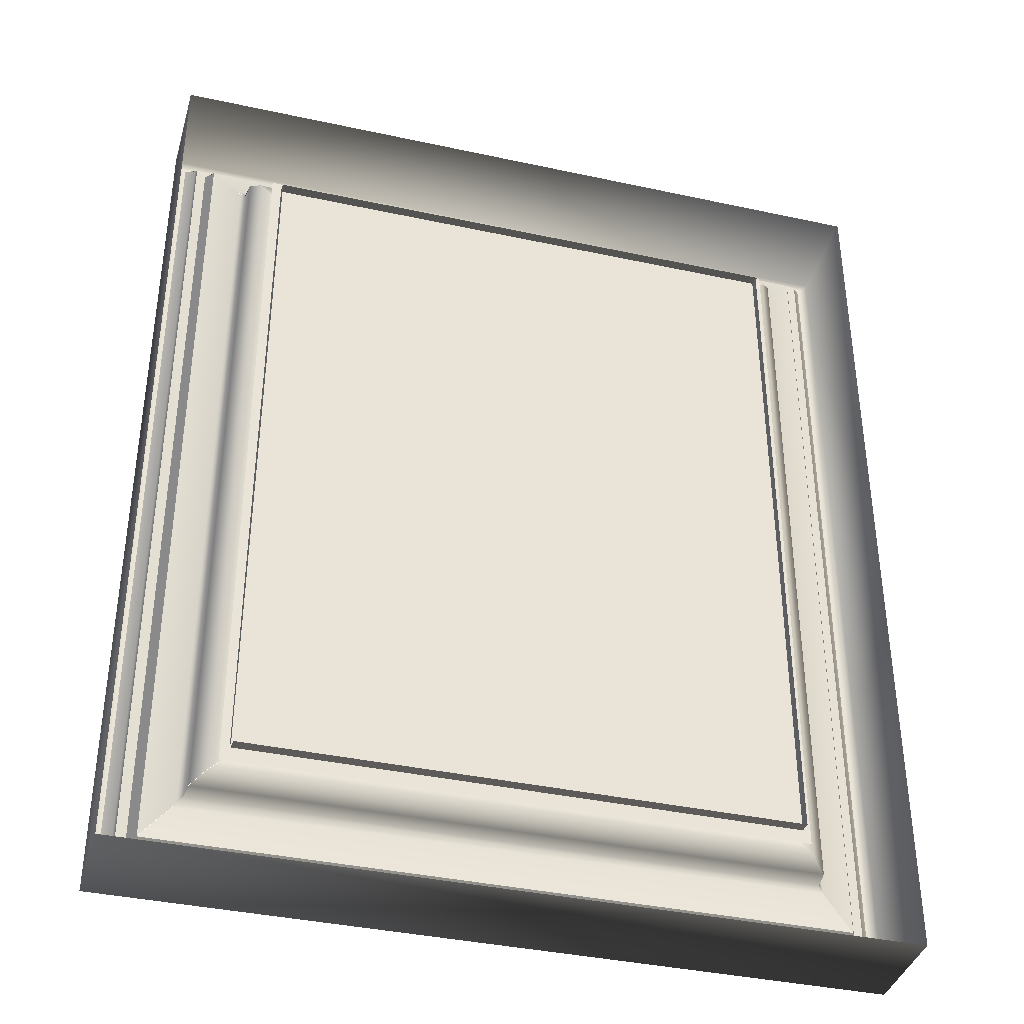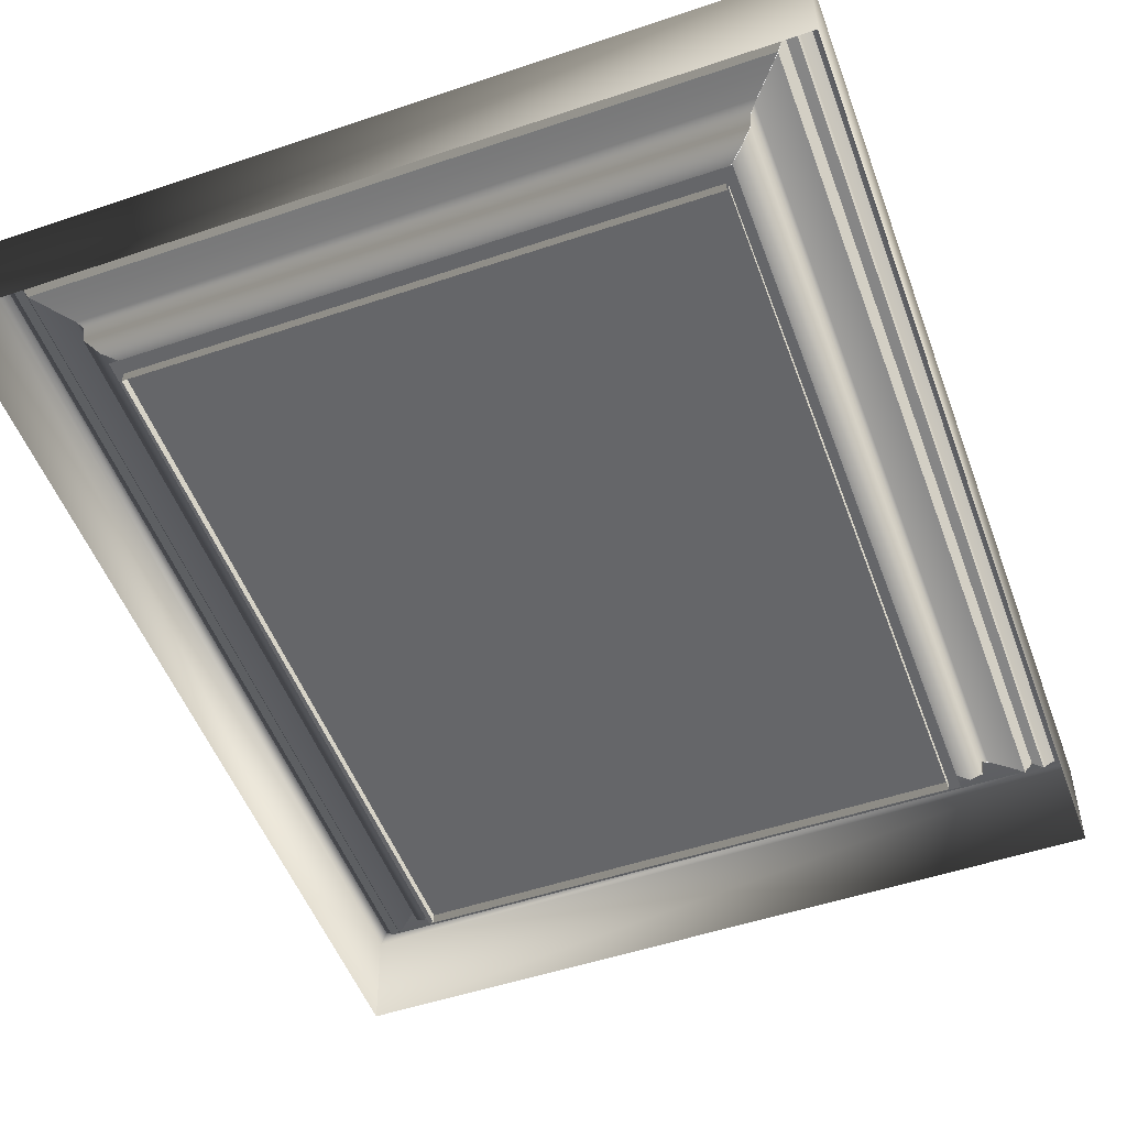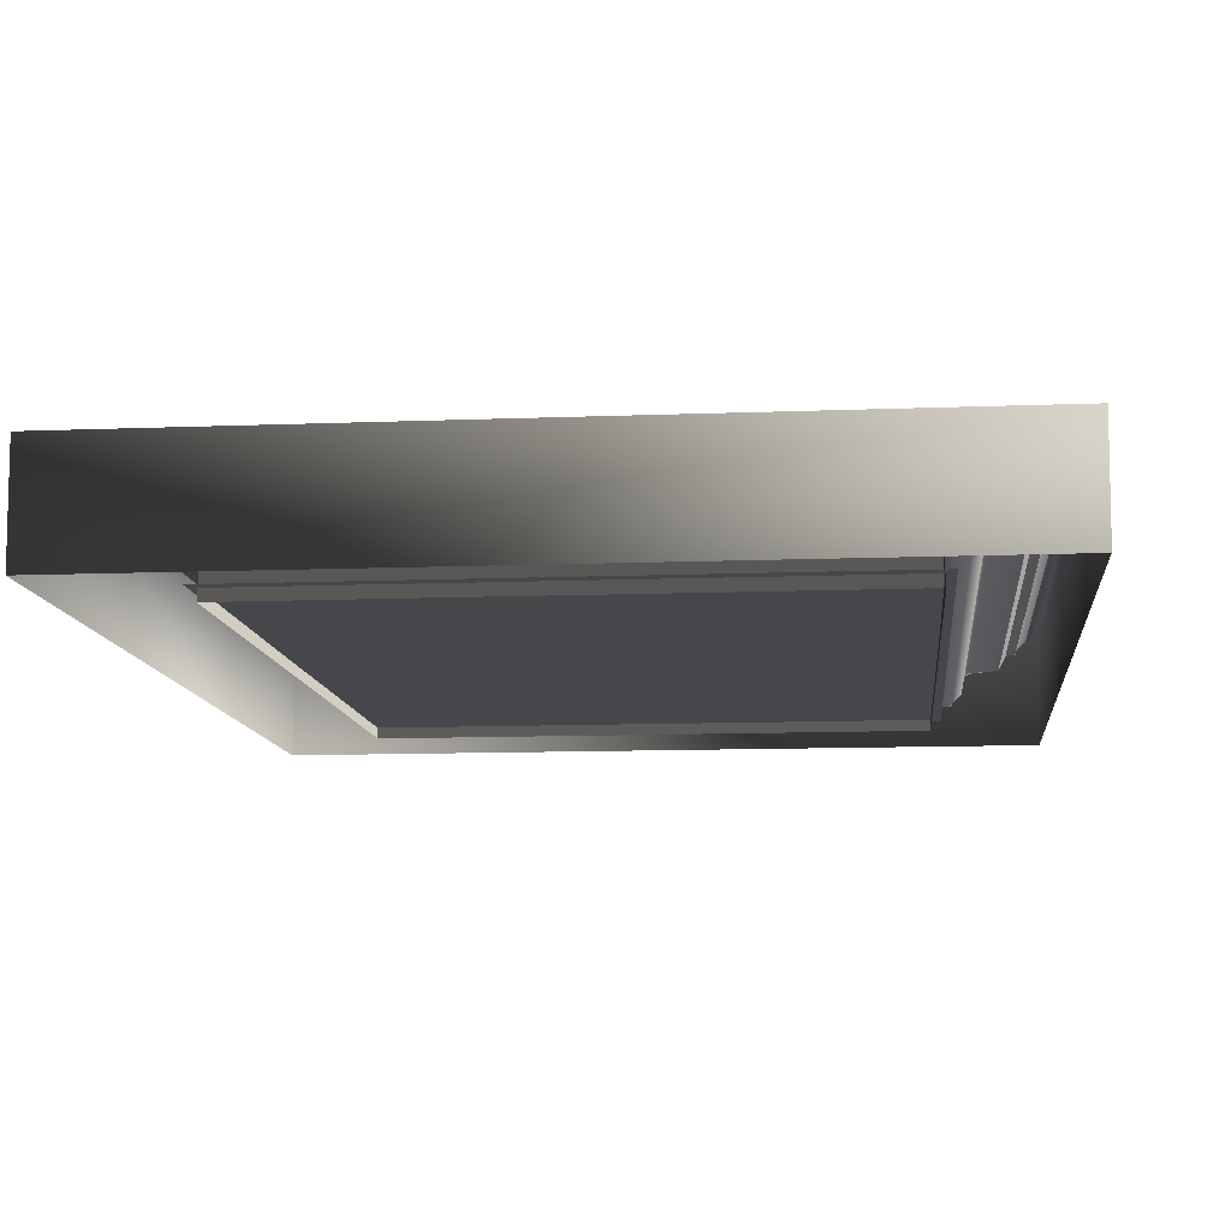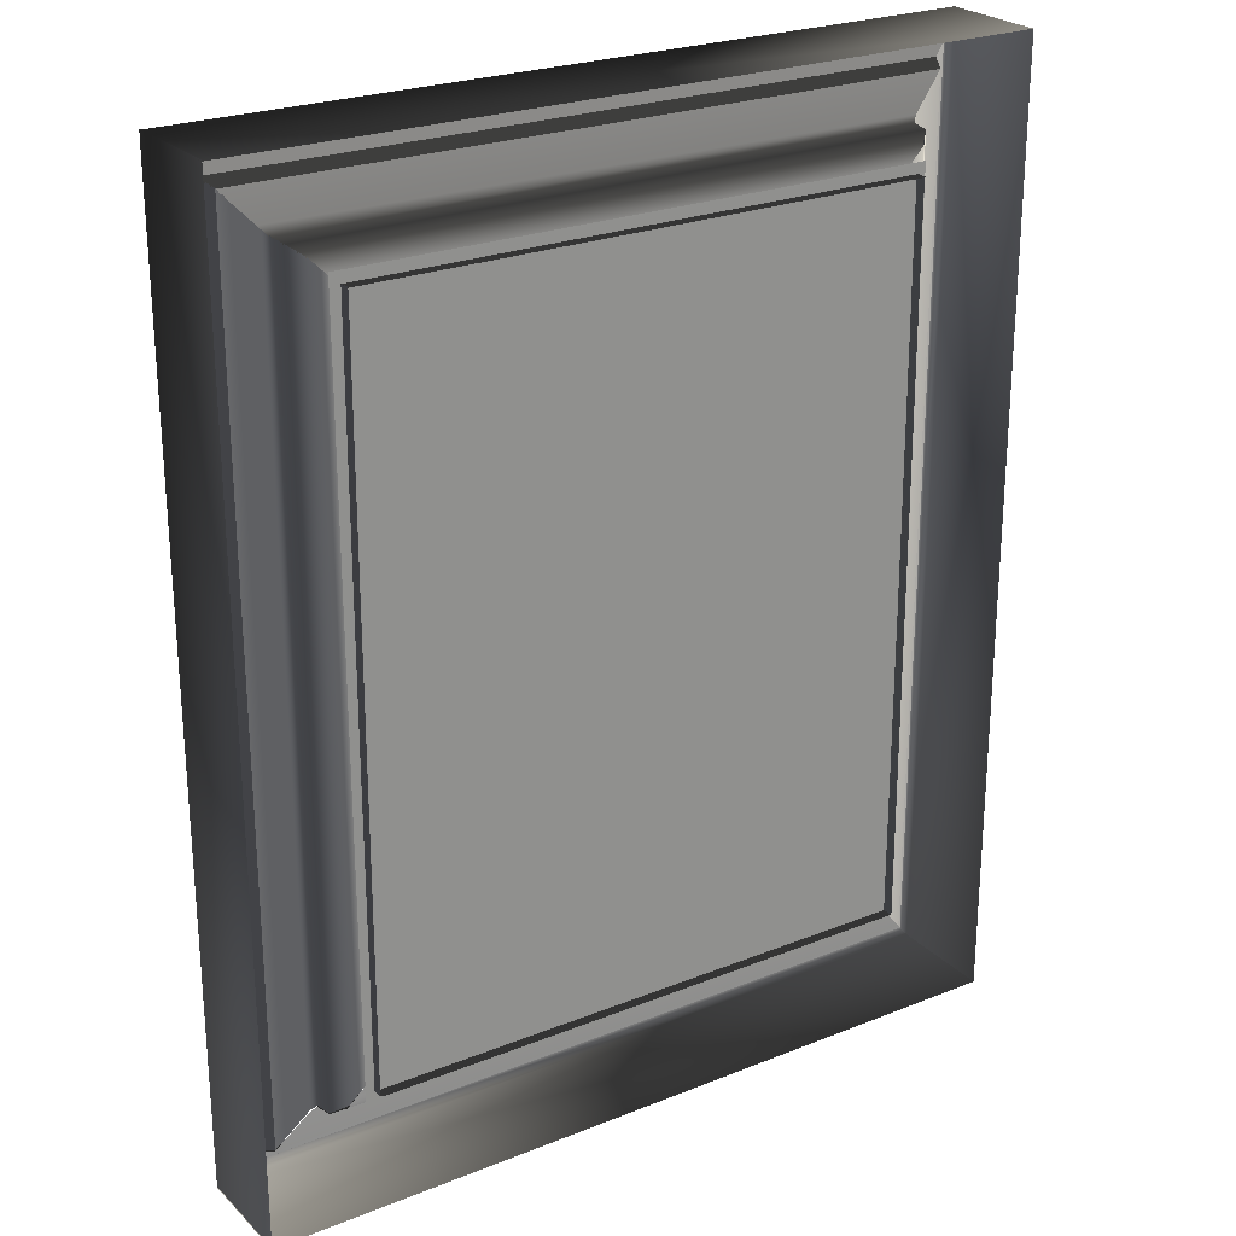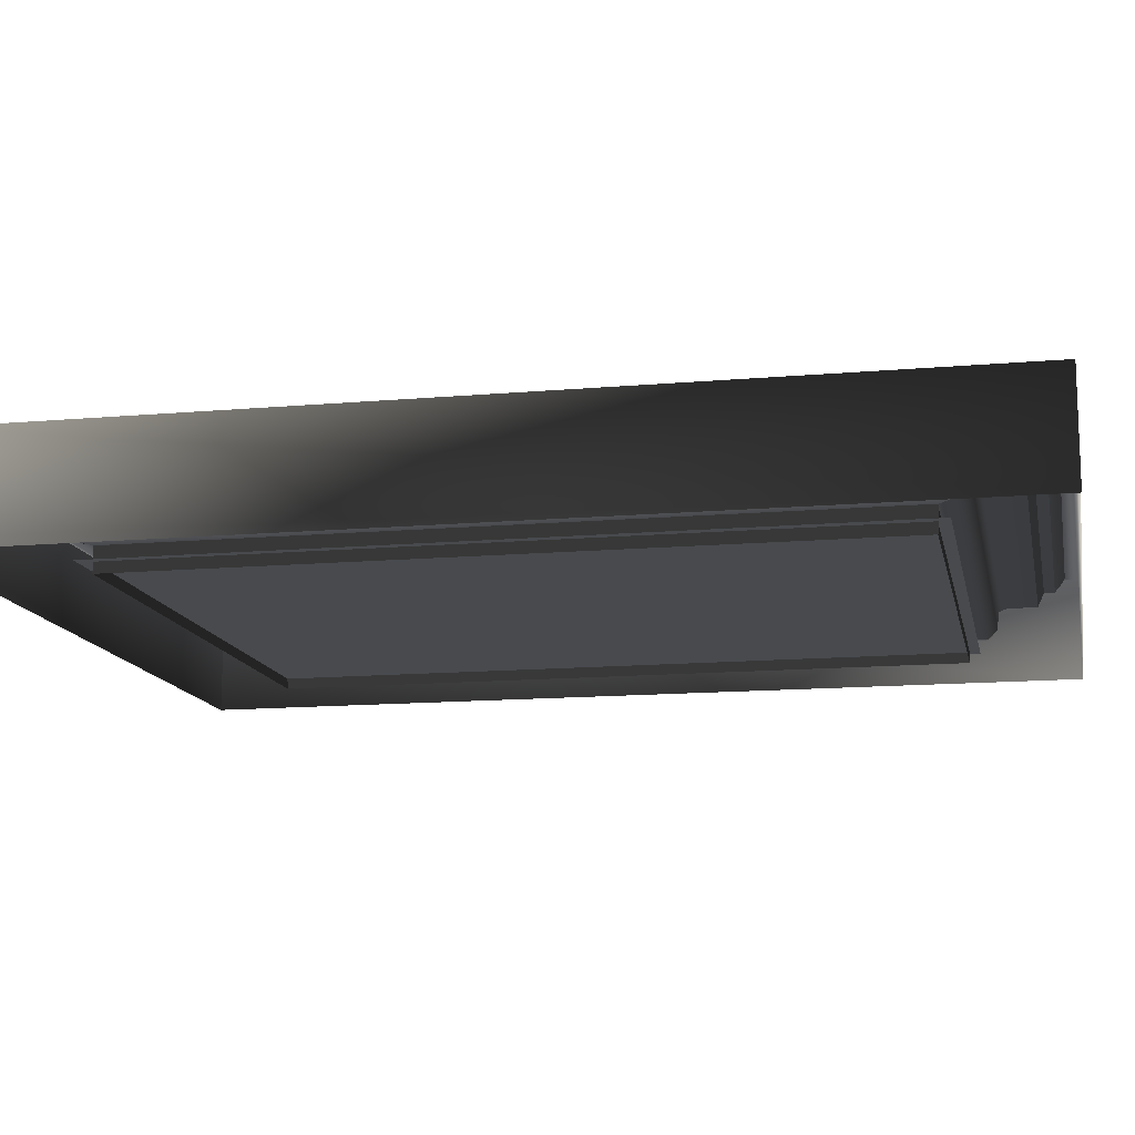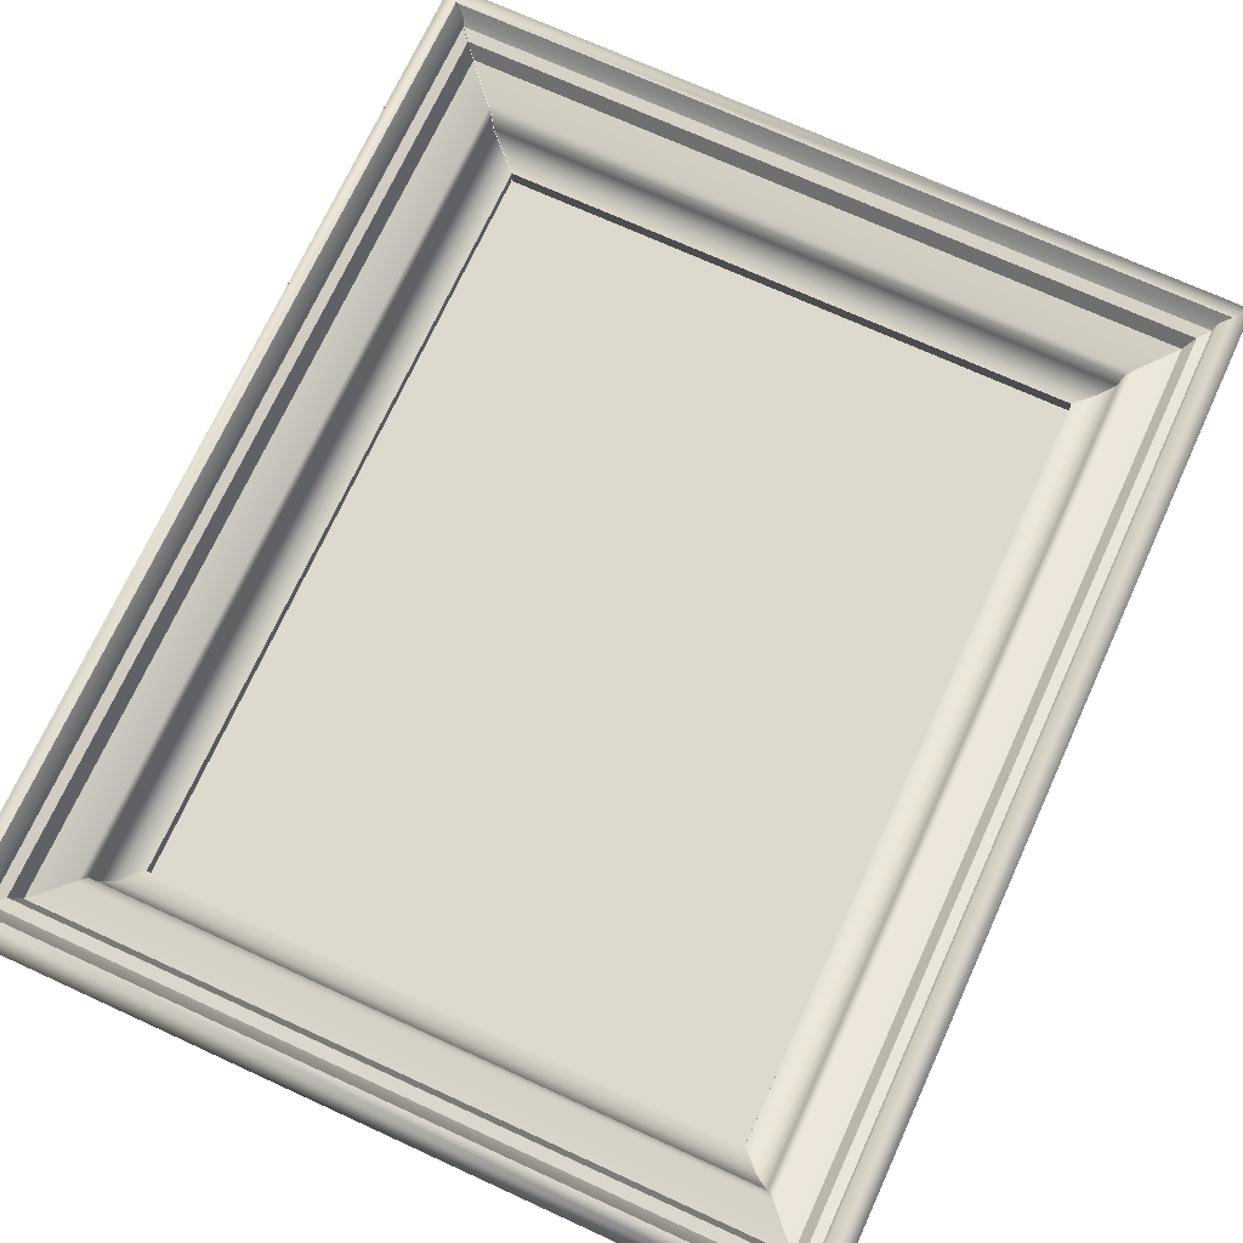
<metadata>
{"format":"obj","ext":"obj","renderer":"f3d","projection":"perspective","resolution":1024,"background":"white","views":[{"elev":-38.2,"azim":164.6,"up":"+Y"},{"elev":-51.8,"azim":20.1,"up":"+Z"},{"elev":-10.7,"azim":5.7,"up":"+Z"},{"elev":24.6,"azim":146.7,"up":"+Y"},{"elev":-13.2,"azim":101.4,"up":"+Z"},{"elev":71.6,"azim":-155.4,"up":"+Z"}]}
</metadata>
<code>
v  -0.5768 0.7041 0.0813
v  -0.5768 -0.7052 0.0813
v  -0.5956 -0.7272 0.0804
v  -0.5956 0.726 0.0805
v  -0.5945 -0.7272 -0.0812
v  -0.5945 0.726 -0.0812
v  -0.423 0.5524 -0.0809
v  -0.4263 -0.5544 -0.0809
v  -0.4245 -0.5555 -0.042
v  -0.4241 0.5533 -0.042
v  -0.4719 0.5965 -0.0202
v  -0.4719 -0.5976 -0.0202
v  -0.475 -0.6004 0.0081
v  -0.475 0.5992 0.0081
v  -0.4828 -0.6087 0.015
v  -0.4828 0.6075 0.015
v  -0.5313 -0.6612 0.0268
v  -0.5313 0.6601 0.0268
v  -0.5436 -0.6713 0.0522
v  -0.5436 0.6702 0.0522
v  -0.5586 -0.6887 0.0553
v  -0.5586 0.6875 0.0553
v  -0.5617 -0.6968 0.0654
v  -0.5617 0.6957 0.0654
v  -0.4513 -0.5813 -0.04
v  -0.4534 0.5827 -0.04
v  0.5945 0.726 -0.0812
v  0.5956 0.726 0.0805
v  0.4241 0.5533 -0.042
v  0.423 0.5524 -0.0809
v  -0.4263 0.5533 -0.0809
v  -0.4245 0.5544 -0.042
v  -0.4513 0.5802 -0.04
v  0.4534 0.5827 -0.04
v  0.4717 0.5965 -0.0202
v  0.475 0.5992 0.0081
v  0.4877 0.6131 0.015
v  0.5313 0.6601 0.0268
v  0.5436 0.6702 0.0522
v  0.5586 0.6875 0.0553
v  0.5617 0.6957 0.0654
v  0.5768 0.7041 0.0813
v  0.5764 0.7052 0.0812
v  0.5952 0.7272 0.0804
v  0.5952 -0.726 0.0804
v  0.5764 -0.7041 0.0812
v  0.5941 0.7272 -0.0813
v  0.5941 -0.726 -0.0812
v  0.4226 0.5535 -0.081
v  0.4237 0.5544 -0.0421
v  0.4241 -0.5544 -0.042
v  0.4258 -0.5533 -0.081
v  0.4715 0.5976 -0.0203
v  0.4746 0.6004 0.008
v  0.4746 -0.5992 0.008
v  0.4715 -0.5965 -0.0203
v  0.4824 0.6087 0.0149
v  0.4824 -0.6075 0.0149
v  0.5309 0.6612 0.0267
v  0.5309 -0.6601 0.0267
v  0.5432 0.6713 0.0521
v  0.5432 -0.6702 0.0521
v  0.5582 0.6887 0.0552
v  0.5582 -0.6875 0.0552
v  0.5613 0.6968 0.0653
v  0.5613 -0.6957 0.0653
v  0.453 0.5838 -0.0401
v  0.4509 -0.5802 -0.04
v  -0.5956 -0.7272 0.0805
v  0.5956 -0.7272 0.0805
v  0.5945 -0.7272 -0.0812
v  0.423 -0.5535 -0.0809
v  0.4534 -0.5838 -0.04
v  0.4717 -0.5976 -0.0202
v  0.475 -0.6003 0.0081
v  0.4877 -0.6142 0.015
v  0.5313 -0.6612 0.0268
v  0.5436 -0.6713 0.0522
v  0.5586 -0.6887 0.0553
v  0.5617 -0.6968 0.0654
v  0.5768 -0.7052 0.0813
v  -0.4374 -0.5761 -0.0642
v  -0.4374 0.5697 -0.0642
v  0.4386 0.5697 -0.0642
v  0.4386 -0.5761 -0.0642
o Line003
g Line003
f 4 3 2 1
f 6 5 3 4
f 10 9 8 7
f 14 13 12 11
f 16 15 13 14
f 18 17 15 16
f 20 19 17 18
f 22 21 19 20
f 24 23 21 22
f 1 2 23 24
f 26 25 9 10
f 11 12 25 26
f 28 27 6 4
f 32 31 30 29
f 29 34 33 32
f 34 35 11 33
f 35 36 14 11
f 36 37 16 14
f 37 38 18 16
f 38 39 20 18
f 39 40 22 20
f 40 41 24 22
f 41 42 1 24
f 42 28 4 1
f 46 45 44 43
f 45 48 47 44
f 52 51 50 49
f 56 55 54 53
f 55 58 57 54
f 58 60 59 57
f 60 62 61 59
f 62 64 63 61
f 64 66 65 63
f 66 46 43 65
f 51 68 67 50
f 68 56 53 67
f 5 71 70 69
f 72 8 9 51
f 25 73 51 9
f 12 74 73 25
f 13 75 74 12
f 15 76 75 13
f 17 77 76 15
f 19 78 77 17
f 21 79 78 19
f 23 80 79 21
f 2 81 80 23
f 69 70 81 2
f 85 84 83 82

</code>
